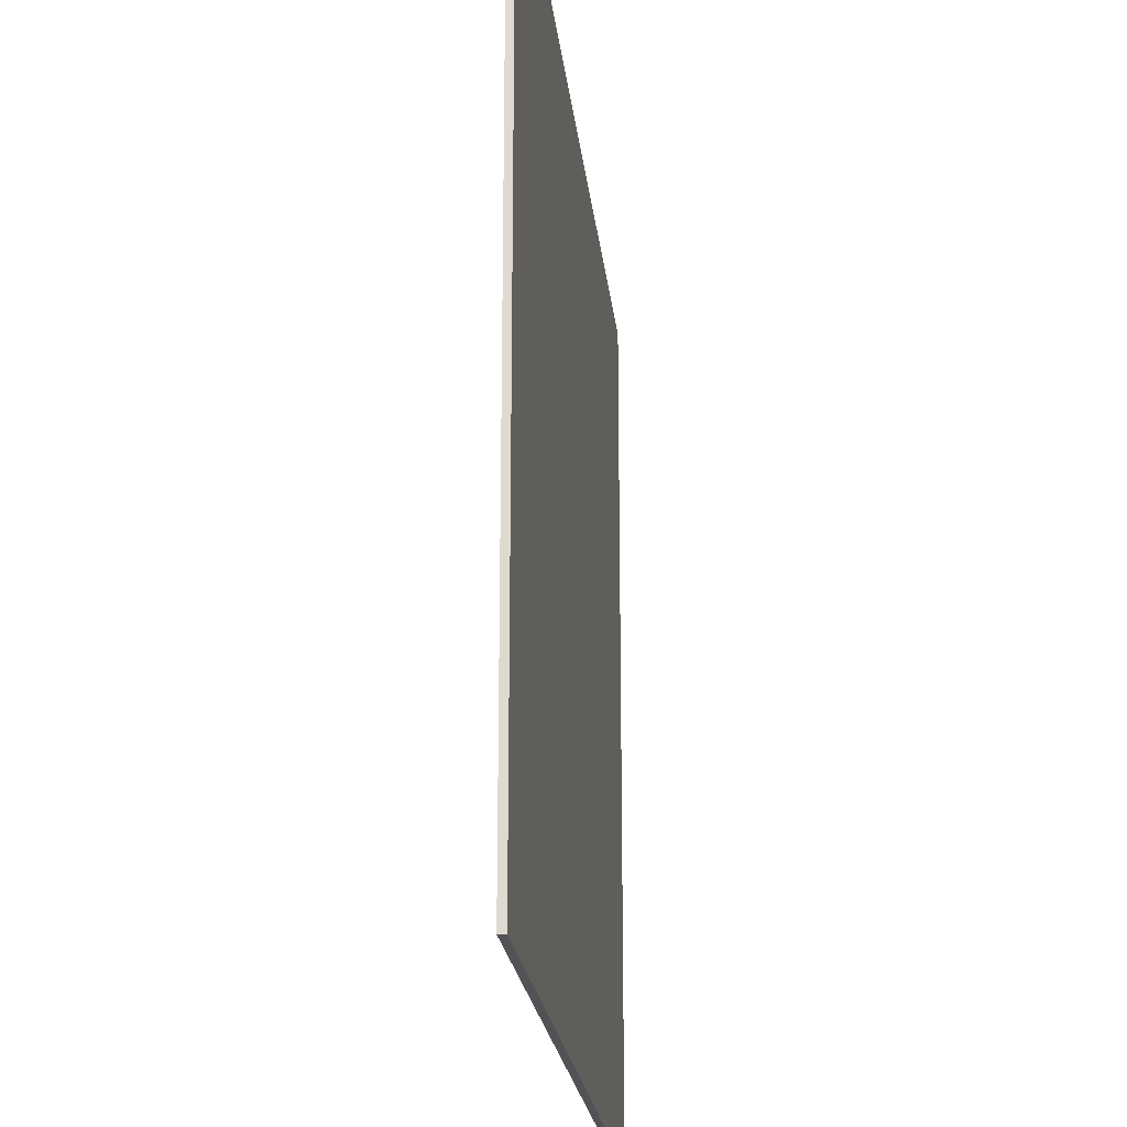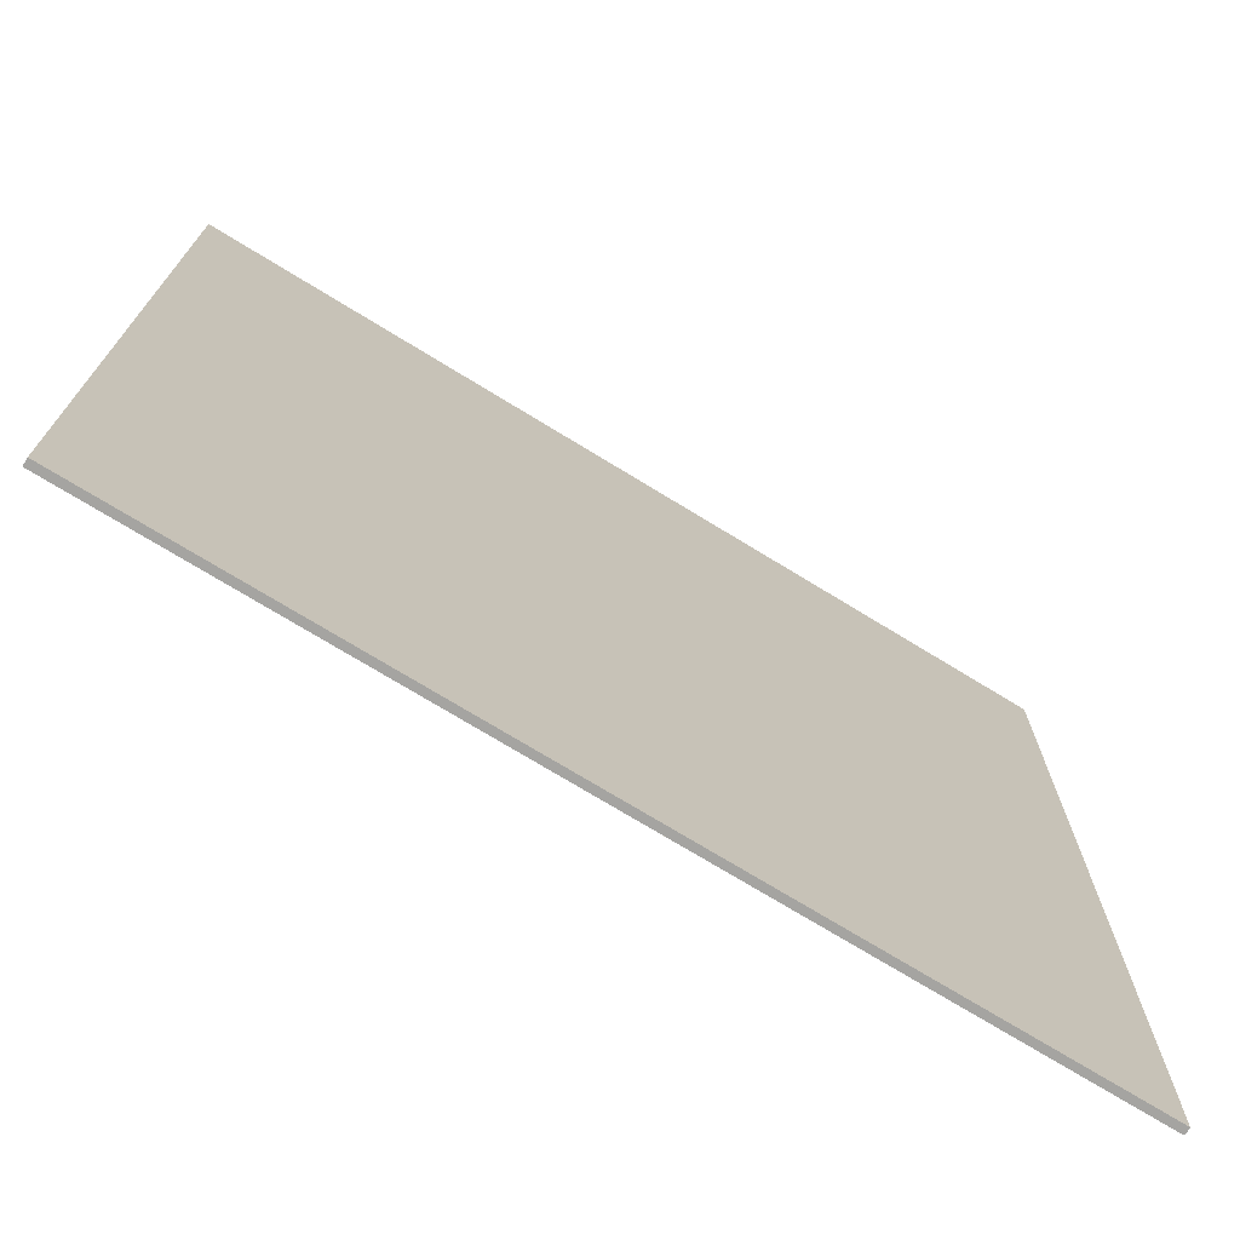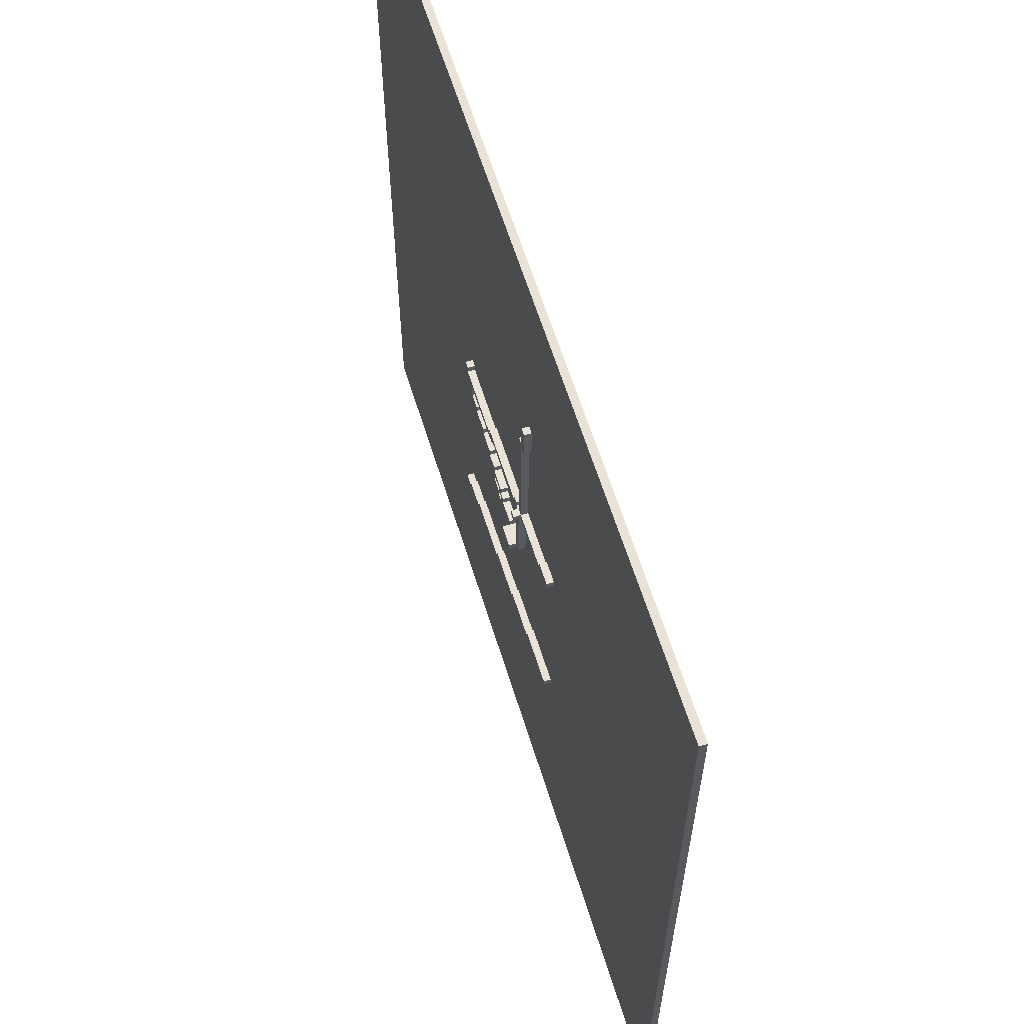
<metadata>
{"format":"obj","ext":"obj","renderer":"f3d","projection":"perspective","resolution":1024,"background":"white","views":[{"elev":-22.0,"azim":-83.8,"up":"+Z"},{"elev":-73.2,"azim":-31.5,"up":"+Z"},{"elev":62.5,"azim":-107.3,"up":"+Z"}]}
</metadata>
<code>
g newPrototypeLevel-13
v -62.5 0 62.5
v -62.5 0 -62.5
v -62.5 1 62.5
v -62.5 1 -62.5
v -16.5 1 10.5
v -16.5 1 9.5
v -16.5 1 -20.5
v -16.5 1 -21.5
v -16.5 2 10.5
v -16.5 2 9.5
v -16.5 2 -20.5
v -16.5 2 -21.5
v -14.5 1 9.5
v -14.5 1 8.5
v -14.5 2 9.5
v -14.5 2 8.5
v -9.5 1 -21.5
v -9.5 1 -22.5
v -9.5 2 -21.5
v -9.5 2 -22.5
v -6.5 1 32.5
v -6.5 1 27.5
v -6.5 2 32.5
v -6.5 2 27.5
v -5.5 1 27.5
v -5.5 1 9.5
v -5.5 2 27.5
v -5.5 2 9.5
v -5.5 2 8.5
v -5.5 3 9.5
v -5.5 3 8.5
v -4.5 1 8.5
v -4.5 1 -2.5
v -4.5 2 8.5
v -4.5 2 -2.5
v -3.5 1 9.5
v -3.5 1 8.5
v -3.5 1 -2.5
v -3.5 1 -3.5
v -3.5 2 9.5
v -3.5 2 8.5
v -3.5 2 -2.5
v -3.5 3 -2.5
v -3.5 3 -3.5
v -1.5 1 -22.5
v -1.5 1 -23.5
v -1.5 2 -22.5
v -1.5 2 -23.5
v -0.5 1 -1.5
v -0.5 1 -2.5
v -0.5 2 -1.5
v -0.5 2 -2.5
v 2.5 1 -0.5
v 2.5 1 -1.5
v 2.5 2 -0.5
v 2.5 2 -1.5
v 3.5 1 0.5
v 3.5 1 -0.5
v 3.5 2 0.5
v 3.5 2 -0.5
v 4.5 1 -1.5
v 4.5 1 -2.5
v 4.5 2 -1.5
v 4.5 2 -2.5
v 5.5 1 -23.5
v 5.5 1 -24.5
v 5.5 2 -23.5
v 5.5 2 -24.5
v 6.5 1 1.5
v 6.5 1 0.5
v 6.5 2 1.5
v 6.5 2 0.5
v 7.5 1 7.5
v 7.5 1 6.5
v 7.5 2 7.5
v 7.5 2 6.5
v 8.5 1 2.5
v 8.5 1 1.5
v 8.5 2 2.5
v 8.5 2 1.5
v 11.5 1 3.5
v 11.5 1 2.5
v 11.5 2 3.5
v 11.5 2 2.5
v 14.5 1 4.5
v 14.5 1 3.5
v 14.5 1 -24.5
v 14.5 1 -25.5
v 14.5 2 4.5
v 14.5 2 3.5
v 14.5 2 -24.5
v 14.5 2 -25.5
v 16.5 1 6.5
v 16.5 1 4.5
v 16.5 2 6.5
v 16.5 2 4.5
v 18.5 1 8.5
v 18.5 1 7.5
v 18.5 1 -25.5
v 18.5 1 -26.5
v 18.5 2 8.5
v 18.5 2 7.5
v 18.5 2 -25.5
v 18.5 2 -26.5
v -13.5 1 10.5
v -13.5 1 9.5
v -13.5 2 10.5
v -13.5 2 9.5
v -8.5 1 -20.5
v -8.5 1 -21.5
v -8.5 2 -20.5
v -8.5 2 -21.5
v -5.5 1 32.5
v -5.5 1 28.5
v -5.5 2 32.5
v -5.5 2 28.5
v -4.5 1 28.5
v -4.5 1 8.5
v -4.5 2 28.5
v -4.5 2 9.5
v -4.5 2 8.5
v -4.5 3 9.5
v -4.5 3 8.5
v -3.5 1 7.5
v -3.5 1 -2.5
v -3.5 2 7.5
v -3.5 2 -2.5
v -2.5 1 9.5
v -2.5 1 8.5
v -2.5 2 9.5
v -2.5 2 8.5
v -1.5 1 -21.5
v -1.5 1 -22.5
v -1.5 2 -21.5
v -1.5 2 -22.5
v -0.5 2 -2.5
v -0.5 2 -3.5
v -0.5 3 -2.5
v -0.5 3 -3.5
v 3.5 1 -1.5
v 3.5 1 -2.5
v 3.5 2 -1.5
v 3.5 2 -2.5
v 4.5 1 -0.5
v 4.5 1 -1.5
v 4.5 1 -2.5
v 4.5 1 -3.5
v 4.5 2 -0.5
v 4.5 2 -1.5
v 4.5 2 -2.5
v 4.5 2 -3.5
v 5.5 1 -22.5
v 5.5 1 -23.5
v 5.5 2 -22.5
v 5.5 2 -23.5
v 6.5 1 -1.5
v 6.5 1 -2.5
v 6.5 2 -1.5
v 6.5 2 -2.5
v 7.5 1 0.5
v 7.5 1 -0.5
v 7.5 2 0.5
v 7.5 2 -0.5
v 8.5 1 8.5
v 8.5 1 7.5
v 8.5 2 8.5
v 8.5 2 7.5
v 9.5 1 1.5
v 9.5 1 0.5
v 9.5 2 1.5
v 9.5 2 0.5
v 11.5 1 2.5
v 11.5 1 1.5
v 11.5 2 2.5
v 11.5 2 1.5
v 14.5 1 3.5
v 14.5 1 2.5
v 14.5 1 -23.5
v 14.5 1 -24.5
v 14.5 2 3.5
v 14.5 2 2.5
v 14.5 2 -23.5
v 14.5 2 -24.5
v 16.5 1 4.5
v 16.5 1 3.5
v 16.5 2 4.5
v 16.5 2 3.5
v 17.5 1 5.5
v 17.5 1 4.5
v 17.5 2 5.5
v 17.5 2 4.5
v 18.5 1 6.5
v 18.5 1 5.5
v 18.5 1 -24.5
v 18.5 1 -25.5
v 18.5 2 6.5
v 18.5 2 5.5
v 18.5 2 -24.5
v 18.5 2 -25.5
v 19.5 1 8.5
v 19.5 1 6.5
v 19.5 2 8.5
v 19.5 2 6.5
v 20.5 1 -25.5
v 20.5 1 -26.5
v 20.5 2 -25.5
v 20.5 2 -26.5
v 62.5 0 62.5
v 62.5 0 -62.5
v 62.5 1 62.5
v 62.5 1 -62.5
v -62.5 0 62.5
v -62.5 1 62.5
v 62.5 0 62.5
v 62.5 1 62.5
v -6.5 1 32.5
v -6.5 2 32.5
v -5.5 1 32.5
v -5.5 2 32.5
v -5.5 1 28.5
v -5.5 2 28.5
v -4.5 1 28.5
v -4.5 2 28.5
v -16.5 1 10.5
v -16.5 2 10.5
v -13.5 1 10.5
v -13.5 2 10.5
v -13.5 1 9.5
v -13.5 2 9.5
v -5.5 1 9.5
v -5.5 2 9.5
v -5.5 3 9.5
v -4.5 2 9.5
v -4.5 3 9.5
v -3.5 1 9.5
v -3.5 2 9.5
v -2.5 1 9.5
v -2.5 2 9.5
v -4.5 1 8.5
v -4.5 2 8.5
v -3.5 1 8.5
v -3.5 2 8.5
v -2.5 1 8.5
v -2.5 2 8.5
v 8.5 1 8.5
v 8.5 2 8.5
v 18.5 1 8.5
v 18.5 2 8.5
v 19.5 1 8.5
v 19.5 2 8.5
v 8.5 1 7.5
v 8.5 2 7.5
v 18.5 1 7.5
v 18.5 2 7.5
v 14.5 1 4.5
v 14.5 2 4.5
v 16.5 1 4.5
v 16.5 2 4.5
v 11.5 1 3.5
v 11.5 2 3.5
v 14.5 1 3.5
v 14.5 2 3.5
v 8.5 1 2.5
v 8.5 2 2.5
v 11.5 1 2.5
v 11.5 2 2.5
v 6.5 1 1.5
v 6.5 2 1.5
v 8.5 1 1.5
v 8.5 2 1.5
v 3.5 1 0.5
v 3.5 2 0.5
v 6.5 1 0.5
v 6.5 2 0.5
v 2.5 1 -0.5
v 2.5 2 -0.5
v 3.5 1 -0.5
v 3.5 2 -0.5
v -0.5 1 -1.5
v -0.5 2 -1.5
v 2.5 1 -1.5
v 2.5 2 -1.5
v 4.5 1 -1.5
v 4.5 2 -1.5
v 6.5 1 -1.5
v 6.5 2 -1.5
v -3.5 1 -2.5
v -3.5 2 -2.5
v -3.5 3 -2.5
v -0.5 1 -2.5
v -0.5 2 -2.5
v -0.5 3 -2.5
v 3.5 1 -2.5
v 3.5 2 -2.5
v 4.5 1 -2.5
v 4.5 2 -2.5
v -16.5 1 -20.5
v -16.5 2 -20.5
v -8.5 1 -20.5
v -8.5 2 -20.5
v -8.5 1 -21.5
v -8.5 2 -21.5
v -1.5 1 -21.5
v -1.5 2 -21.5
v -1.5 1 -22.5
v -1.5 2 -22.5
v 5.5 1 -22.5
v 5.5 2 -22.5
v 5.5 1 -23.5
v 5.5 2 -23.5
v 14.5 1 -23.5
v 14.5 2 -23.5
v 14.5 1 -24.5
v 14.5 2 -24.5
v 18.5 1 -24.5
v 18.5 2 -24.5
v 18.5 1 -25.5
v 18.5 2 -25.5
v 20.5 1 -25.5
v 20.5 2 -25.5
v -6.5 1 27.5
v -6.5 2 27.5
v -5.5 1 27.5
v -5.5 2 27.5
v -16.5 1 9.5
v -16.5 2 9.5
v -14.5 1 9.5
v -14.5 2 9.5
v -14.5 1 8.5
v -14.5 2 8.5
v -5.5 2 8.5
v -5.5 3 8.5
v -4.5 1 8.5
v -4.5 2 8.5
v -4.5 3 8.5
v -3.5 1 7.5
v -3.5 2 7.5
v 7.5 1 7.5
v 7.5 2 7.5
v 7.5 1 6.5
v 7.5 2 6.5
v 16.5 1 6.5
v 16.5 2 6.5
v 18.5 1 6.5
v 18.5 2 6.5
v 19.5 1 6.5
v 19.5 2 6.5
v 17.5 1 5.5
v 17.5 2 5.5
v 18.5 1 5.5
v 18.5 2 5.5
v 16.5 1 4.5
v 16.5 2 4.5
v 17.5 1 4.5
v 17.5 2 4.5
v 14.5 1 3.5
v 14.5 2 3.5
v 16.5 1 3.5
v 16.5 2 3.5
v 11.5 1 2.5
v 11.5 2 2.5
v 14.5 1 2.5
v 14.5 2 2.5
v 9.5 1 1.5
v 9.5 2 1.5
v 11.5 1 1.5
v 11.5 2 1.5
v 7.5 1 0.5
v 7.5 2 0.5
v 9.5 1 0.5
v 9.5 2 0.5
v 4.5 1 -0.5
v 4.5 2 -0.5
v 7.5 1 -0.5
v 7.5 2 -0.5
v 3.5 1 -1.5
v 3.5 2 -1.5
v 4.5 1 -1.5
v 4.5 2 -1.5
v -4.5 1 -2.5
v -4.5 2 -2.5
v -3.5 1 -2.5
v -3.5 2 -2.5
v 4.5 1 -2.5
v 4.5 2 -2.5
v 6.5 1 -2.5
v 6.5 2 -2.5
v -3.5 1 -3.5
v -3.5 3 -3.5
v -0.5 2 -3.5
v -0.5 3 -3.5
v 4.5 1 -3.5
v 4.5 2 -3.5
v -16.5 1 -21.5
v -16.5 2 -21.5
v -9.5 1 -21.5
v -9.5 2 -21.5
v -9.5 1 -22.5
v -9.5 2 -22.5
v -1.5 1 -22.5
v -1.5 2 -22.5
v -1.5 1 -23.5
v -1.5 2 -23.5
v 5.5 1 -23.5
v 5.5 2 -23.5
v 5.5 1 -24.5
v 5.5 2 -24.5
v 14.5 1 -24.5
v 14.5 2 -24.5
v 14.5 1 -25.5
v 14.5 2 -25.5
v 18.5 1 -25.5
v 18.5 2 -25.5
v 18.5 1 -26.5
v 18.5 2 -26.5
v 20.5 1 -26.5
v 20.5 2 -26.5
v -62.5 0 -62.5
v -62.5 1 -62.5
v 62.5 0 -62.5
v 62.5 1 -62.5
v -62.5 0 62.5
v 62.5 0 62.5
v -62.5 0 -62.5
v 62.5 0 -62.5
v -62.5 1 62.5
v 62.5 1 62.5
v -6.5 1 32.5
v -5.5 1 32.5
v -5.5 1 28.5
v -4.5 1 28.5
v -6.5 1 27.5
v -5.5 1 27.5
v -16.5 1 10.5
v -13.5 1 10.5
v -16.5 1 9.5
v -14.5 1 9.5
v -13.5 1 9.5
v -5.5 1 9.5
v -3.5 1 9.5
v -2.5 1 9.5
v -14.5 1 8.5
v -4.5 1 8.5
v -3.5 1 8.5
v -2.5 1 8.5
v 8.5 1 8.5
v 18.5 1 8.5
v 19.5 1 8.5
v -3.5 1 7.5
v 7.5 1 7.5
v 8.5 1 7.5
v 18.5 1 7.5
v 7.5 1 6.5
v 16.5 1 6.5
v 18.5 1 6.5
v 19.5 1 6.5
v 17.5 1 5.5
v 18.5 1 5.5
v 14.5 1 4.5
v 16.5 1 4.5
v 17.5 1 4.5
v 11.5 1 3.5
v 14.5 1 3.5
v 16.5 1 3.5
v 8.5 1 2.5
v 11.5 1 2.5
v 14.5 1 2.5
v 6.5 1 1.5
v 8.5 1 1.5
v 9.5 1 1.5
v 11.5 1 1.5
v 3.5 1 0.5
v 6.5 1 0.5
v 7.5 1 0.5
v 9.5 1 0.5
v 2.5 1 -0.5
v 3.5 1 -0.5
v 4.5 1 -0.5
v 7.5 1 -0.5
v -0.5 1 -1.5
v 2.5 1 -1.5
v 3.5 1 -1.5
v 4.5 1 -1.5
v 6.5 1 -1.5
v -4.5 1 -2.5
v -3.5 1 -2.5
v -0.5 1 -2.5
v 3.5 1 -2.5
v 4.5 1 -2.5
v 6.5 1 -2.5
v -3.5 1 -3.5
v 4.5 1 -3.5
v -16.5 1 -20.5
v -8.5 1 -20.5
v -16.5 1 -21.5
v -9.5 1 -21.5
v -8.5 1 -21.5
v -1.5 1 -21.5
v -9.5 1 -22.5
v -1.5 1 -22.5
v 5.5 1 -22.5
v -1.5 1 -23.5
v 5.5 1 -23.5
v 14.5 1 -23.5
v 5.5 1 -24.5
v 14.5 1 -24.5
v 18.5 1 -24.5
v 14.5 1 -25.5
v 18.5 1 -25.5
v 20.5 1 -25.5
v 18.5 1 -26.5
v 20.5 1 -26.5
v -62.5 1 -62.5
v 62.5 1 -62.5
v -6.5 2 32.5
v -5.5 2 32.5
v -5.5 2 28.5
v -4.5 2 28.5
v -6.5 2 27.5
v -5.5 2 27.5
v -16.5 2 10.5
v -13.5 2 10.5
v -16.5 2 9.5
v -14.5 2 9.5
v -13.5 2 9.5
v -5.5 2 9.5
v -4.5 2 9.5
v -3.5 2 9.5
v -2.5 2 9.5
v -14.5 2 8.5
v -5.5 2 8.5
v -4.5 2 8.5
v -3.5 2 8.5
v -2.5 2 8.5
v 8.5 2 8.5
v 18.5 2 8.5
v 19.5 2 8.5
v -3.5 2 7.5
v 7.5 2 7.5
v 8.5 2 7.5
v 18.5 2 7.5
v 7.5 2 6.5
v 16.5 2 6.5
v 18.5 2 6.5
v 19.5 2 6.5
v 17.5 2 5.5
v 18.5 2 5.5
v 14.5 2 4.5
v 16.5 2 4.5
v 17.5 2 4.5
v 11.5 2 3.5
v 14.5 2 3.5
v 16.5 2 3.5
v 8.5 2 2.5
v 11.5 2 2.5
v 14.5 2 2.5
v 6.5 2 1.5
v 8.5 2 1.5
v 9.5 2 1.5
v 11.5 2 1.5
v 3.5 2 0.5
v 6.5 2 0.5
v 7.5 2 0.5
v 9.5 2 0.5
v 2.5 2 -0.5
v 3.5 2 -0.5
v 4.5 2 -0.5
v 7.5 2 -0.5
v -0.5 2 -1.5
v 2.5 2 -1.5
v 3.5 2 -1.5
v 4.5 2 -1.5
v 6.5 2 -1.5
v -4.5 2 -2.5
v -3.5 2 -2.5
v -0.5 2 -2.5
v 3.5 2 -2.5
v 4.5 2 -2.5
v 6.5 2 -2.5
v -0.5 2 -3.5
v 4.5 2 -3.5
v -16.5 2 -20.5
v -8.5 2 -20.5
v -16.5 2 -21.5
v -9.5 2 -21.5
v -8.5 2 -21.5
v -1.5 2 -21.5
v -9.5 2 -22.5
v -1.5 2 -22.5
v 5.5 2 -22.5
v -1.5 2 -23.5
v 5.5 2 -23.5
v 14.5 2 -23.5
v 5.5 2 -24.5
v 14.5 2 -24.5
v 18.5 2 -24.5
v 14.5 2 -25.5
v 18.5 2 -25.5
v 20.5 2 -25.5
v 18.5 2 -26.5
v 20.5 2 -26.5
v -5.5 3 9.5
v -4.5 3 9.5
v -5.5 3 8.5
v -4.5 3 8.5
v -3.5 3 -2.5
v -0.5 3 -2.5
v -3.5 3 -3.5
v -0.5 3 -3.5
f 3 2 1
f 4 2 3
f 9 6 5
f 10 6 9
f 11 8 7
f 12 8 11
f 15 14 13
f 16 14 15
f 19 18 17
f 20 18 19
f 23 22 21
f 24 22 23
f 27 26 25
f 28 26 27
f 30 29 28
f 31 29 30
f 34 33 32
f 35 33 34
f 40 37 36
f 41 37 40
f 42 39 38
f 43 39 42
f 44 39 43
f 47 46 45
f 48 46 47
f 51 50 49
f 52 50 51
f 55 54 53
f 56 54 55
f 59 58 57
f 60 58 59
f 63 62 61
f 64 62 63
f 67 66 65
f 68 66 67
f 71 70 69
f 72 70 71
f 75 74 73
f 76 74 75
f 79 78 77
f 80 78 79
f 83 82 81
f 84 82 83
f 89 86 85
f 90 86 89
f 91 88 87
f 92 88 91
f 95 94 93
f 96 94 95
f 101 98 97
f 102 98 101
f 103 100 99
f 104 100 103
f 105 106 107
f 107 106 108
f 109 110 111
f 111 110 112
f 113 114 115
f 115 114 116
f 117 118 119
f 119 118 120
f 120 118 121
f 120 121 122
f 122 121 123
f 124 125 126
f 126 125 127
f 128 129 130
f 130 129 131
f 132 133 134
f 134 133 135
f 136 137 138
f 138 137 139
f 140 141 142
f 142 141 143
f 144 145 148
f 148 145 149
f 146 147 150
f 150 147 151
f 152 153 154
f 154 153 155
f 156 157 158
f 158 157 159
f 160 161 162
f 162 161 163
f 164 165 166
f 166 165 167
f 168 169 170
f 170 169 171
f 172 173 174
f 174 173 175
f 176 177 180
f 180 177 181
f 178 179 182
f 182 179 183
f 184 185 186
f 186 185 187
f 188 189 190
f 190 189 191
f 192 193 196
f 196 193 197
f 194 195 198
f 198 195 199
f 200 201 202
f 202 201 203
f 204 205 206
f 206 205 207
f 208 209 210
f 210 209 211
f 214 213 212
f 215 213 214
f 218 217 216
f 219 217 218
f 222 221 220
f 223 221 222
f 226 225 224
f 227 225 226
f 230 229 228
f 231 229 230
f 233 232 231
f 234 232 233
f 237 236 235
f 238 236 237
f 241 240 239
f 242 240 241
f 245 244 243
f 246 244 245
f 249 248 247
f 250 248 249
f 253 252 251
f 254 252 253
f 257 256 255
f 258 256 257
f 261 260 259
f 262 260 261
f 265 264 263
f 266 264 265
f 269 268 267
f 270 268 269
f 273 272 271
f 274 272 273
f 277 276 275
f 278 276 277
f 281 280 279
f 282 280 281
f 285 284 283
f 286 284 285
f 290 288 287
f 290 289 288
f 291 289 290
f 292 289 291
f 295 294 293
f 296 294 295
f 299 298 297
f 300 298 299
f 303 302 301
f 304 302 303
f 307 306 305
f 308 306 307
f 311 310 309
f 312 310 311
f 315 314 313
f 316 314 315
f 319 318 317
f 320 318 319
f 321 322 323
f 323 322 324
f 325 326 327
f 327 326 328
f 329 330 331
f 329 331 333
f 331 332 333
f 333 332 334
f 334 332 335
f 336 337 338
f 338 337 339
f 340 341 342
f 342 341 343
f 344 345 346
f 346 345 347
f 348 349 350
f 350 349 351
f 352 353 354
f 354 353 355
f 356 357 358
f 358 357 359
f 360 361 362
f 362 361 363
f 364 365 366
f 366 365 367
f 368 369 370
f 370 369 371
f 372 373 374
f 374 373 375
f 376 377 378
f 378 377 379
f 380 381 382
f 382 381 383
f 384 385 386
f 386 385 387
f 388 389 390
f 390 389 391
f 388 390 392
f 392 390 393
f 394 395 396
f 396 395 397
f 398 399 400
f 400 399 401
f 402 403 404
f 404 403 405
f 406 407 408
f 408 407 409
f 410 411 412
f 412 411 413
f 414 415 416
f 416 415 417
f 418 419 420
f 420 419 421
f 424 423 422
f 425 423 424
f 426 427 428
f 428 427 429
f 429 427 430
f 430 427 431
f 426 428 432
f 426 432 434
f 432 433 434
f 434 433 435
f 426 434 436
f 435 433 438
f 438 433 439
f 431 427 440
f 440 427 441
f 436 437 442
f 431 440 443
f 443 440 444
f 441 427 445
f 445 427 446
f 446 427 447
f 447 427 448
f 446 447 451
f 451 447 452
f 449 450 453
f 448 427 456
f 455 456 458
f 453 454 459
f 459 454 460
f 457 458 461
f 453 459 462
f 462 459 463
f 460 461 464
f 453 462 465
f 465 462 466
f 463 464 467
f 449 453 468
f 453 465 468
f 468 465 469
f 466 467 471
f 449 468 472
f 472 468 473
f 470 471 475
f 449 472 476
f 476 472 477
f 474 475 479
f 449 476 480
f 480 476 481
f 478 479 483
f 483 479 484
f 442 443 485
f 449 480 486
f 486 480 487
f 482 483 488
f 488 483 489
f 484 479 490
f 485 486 491
f 489 490 492
f 485 491 493
f 491 492 493
f 436 442 493
f 426 436 493
f 442 485 493
f 493 492 494
f 426 493 495
f 494 492 497
f 497 492 498
f 495 496 499
f 498 492 500
f 492 490 501
f 500 492 501
f 499 500 502
f 501 490 503
f 490 479 504
f 467 464 504
f 503 490 504
f 471 467 504
f 475 471 504
f 479 475 504
f 502 503 505
f 504 464 506
f 458 456 507
f 461 458 507
f 506 464 507
f 464 461 507
f 505 506 508
f 507 456 509
f 456 427 510
f 509 456 510
f 508 509 511
f 510 427 512
f 499 502 513
f 511 512 513
f 502 505 513
f 508 511 513
f 505 508 513
f 495 499 513
f 426 495 513
f 512 427 514
f 513 512 514
f 515 516 517
f 515 517 519
f 517 518 519
f 519 518 520
f 521 522 523
f 523 522 524
f 524 522 525
f 520 518 526
f 526 518 527
f 524 525 530
f 525 526 530
f 530 526 531
f 528 529 533
f 533 529 534
f 532 533 538
f 534 535 538
f 533 534 538
f 538 535 539
f 539 535 540
f 536 537 541
f 539 540 542
f 540 541 542
f 542 541 543
f 541 537 544
f 543 541 544
f 544 537 545
f 543 544 546
f 546 544 547
f 543 546 549
f 549 546 550
f 548 549 552
f 552 549 553
f 551 552 555
f 555 552 556
f 554 555 558
f 558 555 559
f 559 555 560
f 557 558 562
f 558 559 562
f 562 559 563
f 563 559 564
f 561 562 566
f 562 563 566
f 566 563 567
f 567 563 568
f 565 566 570
f 566 567 570
f 570 567 571
f 571 567 572
f 532 538 574
f 574 538 575
f 569 570 576
f 570 571 576
f 576 571 577
f 572 573 578
f 578 573 579
f 576 577 580
f 577 578 580
f 580 578 581
f 582 583 584
f 584 583 585
f 585 583 586
f 586 587 588
f 585 586 588
f 588 587 589
f 589 590 591
f 591 590 592
f 592 593 594
f 594 593 595
f 595 596 597
f 597 596 598
f 598 599 600
f 600 599 601
f 602 603 604
f 604 603 605
f 606 607 608
f 608 607 609

</code>
